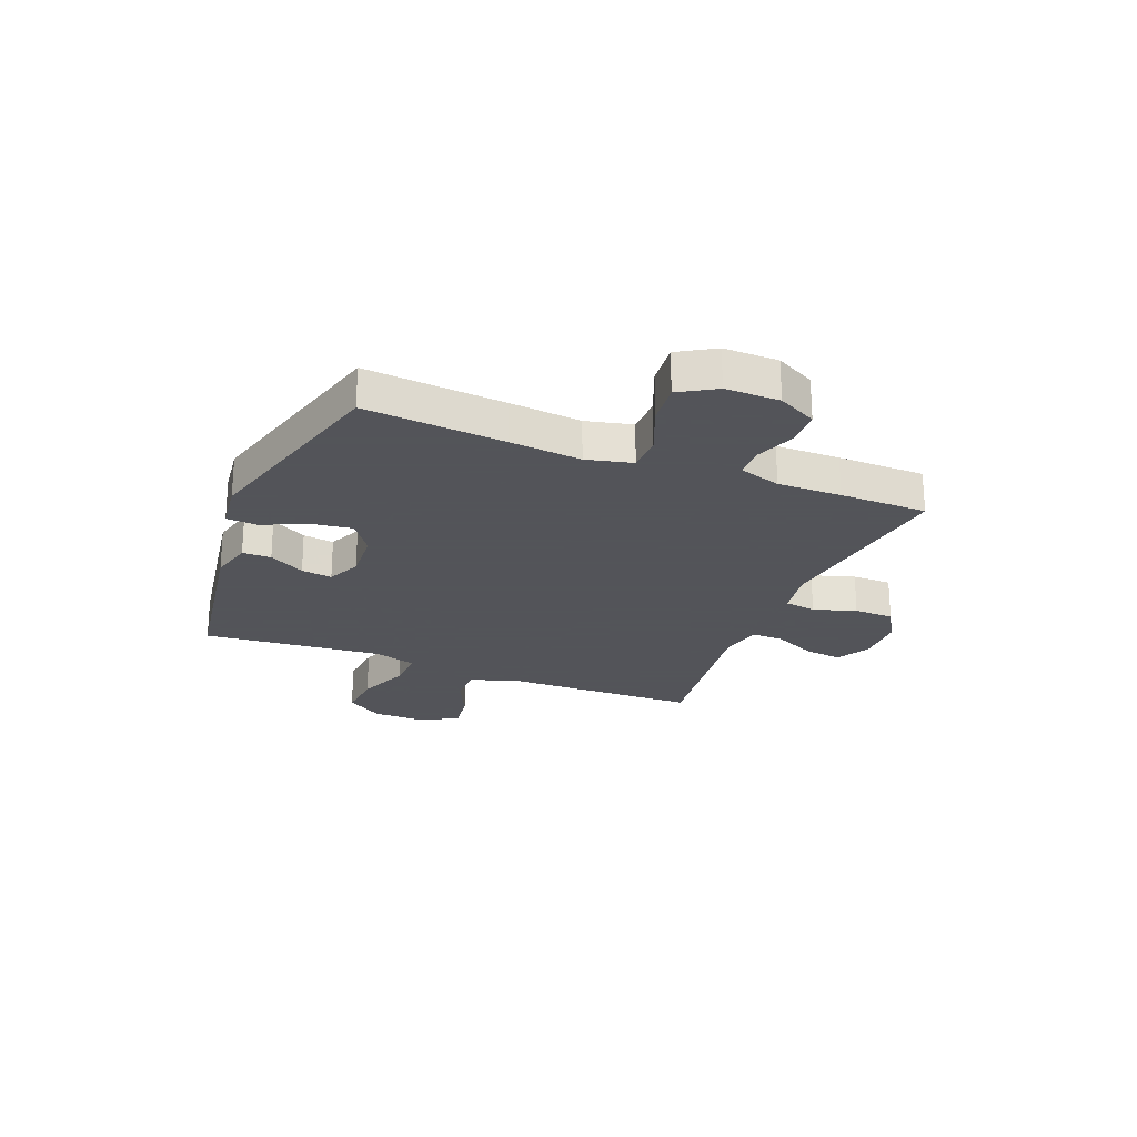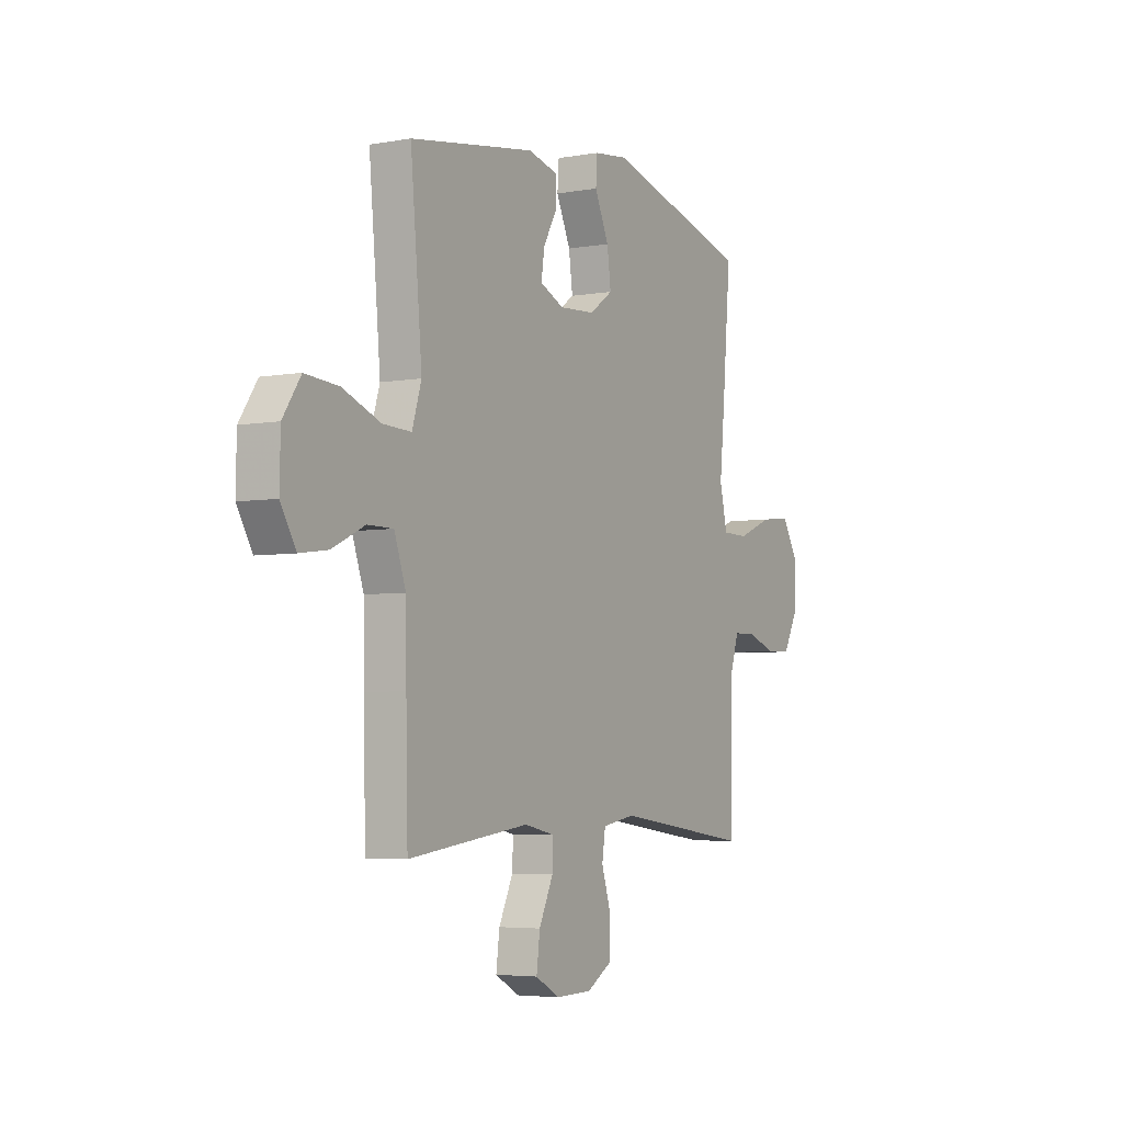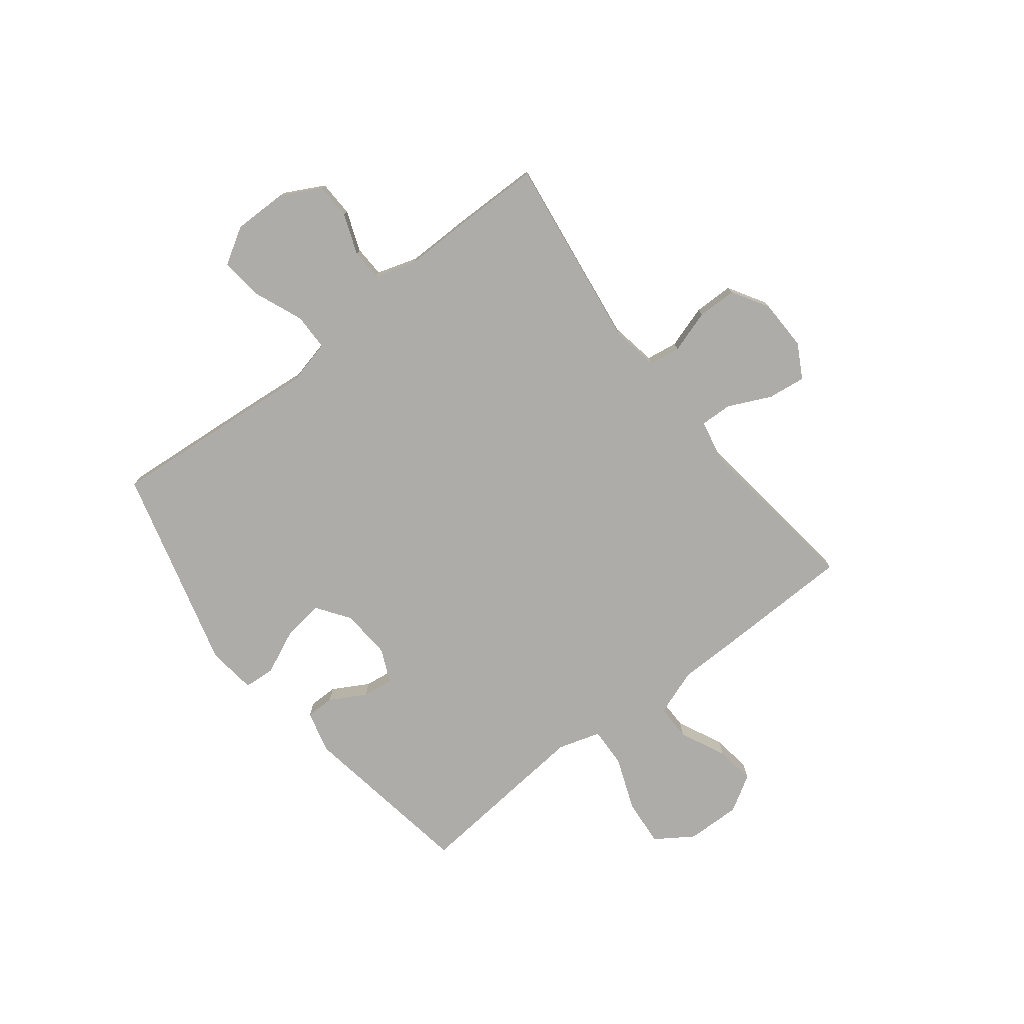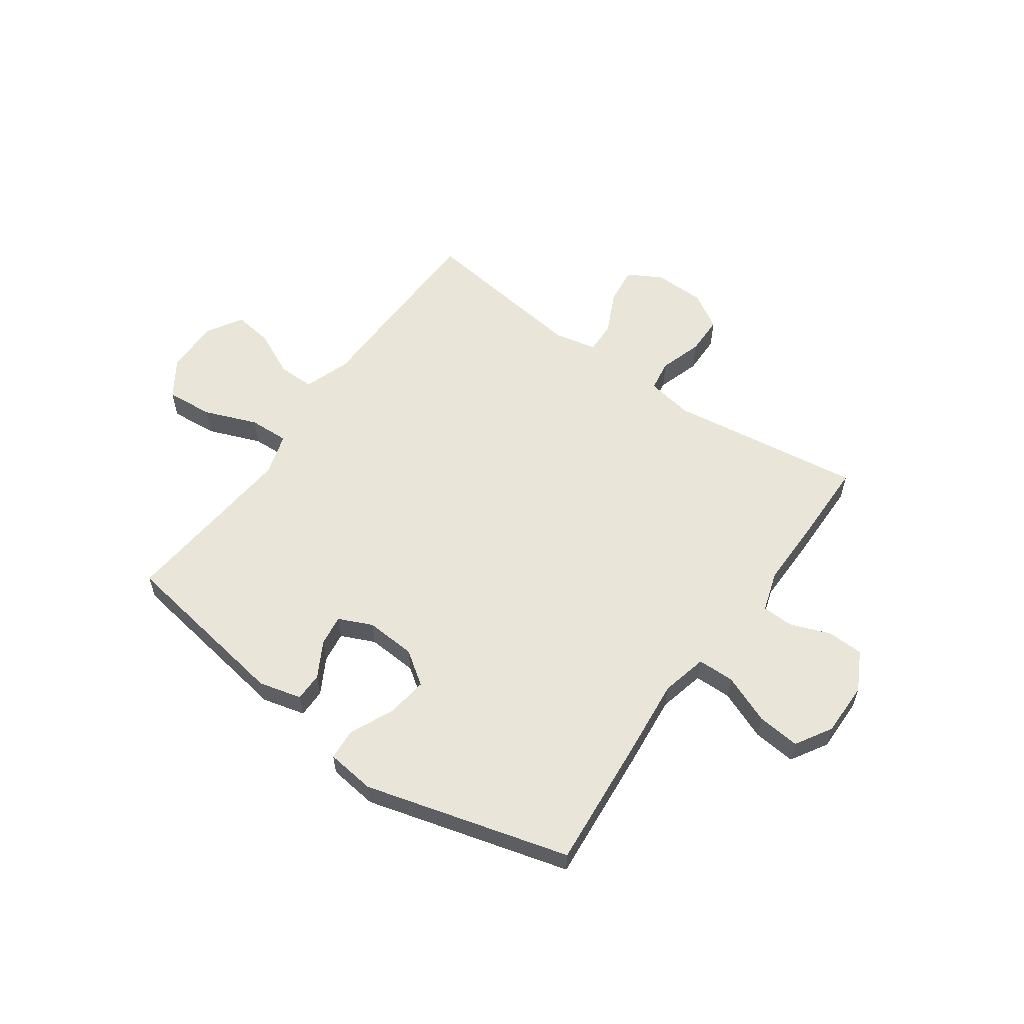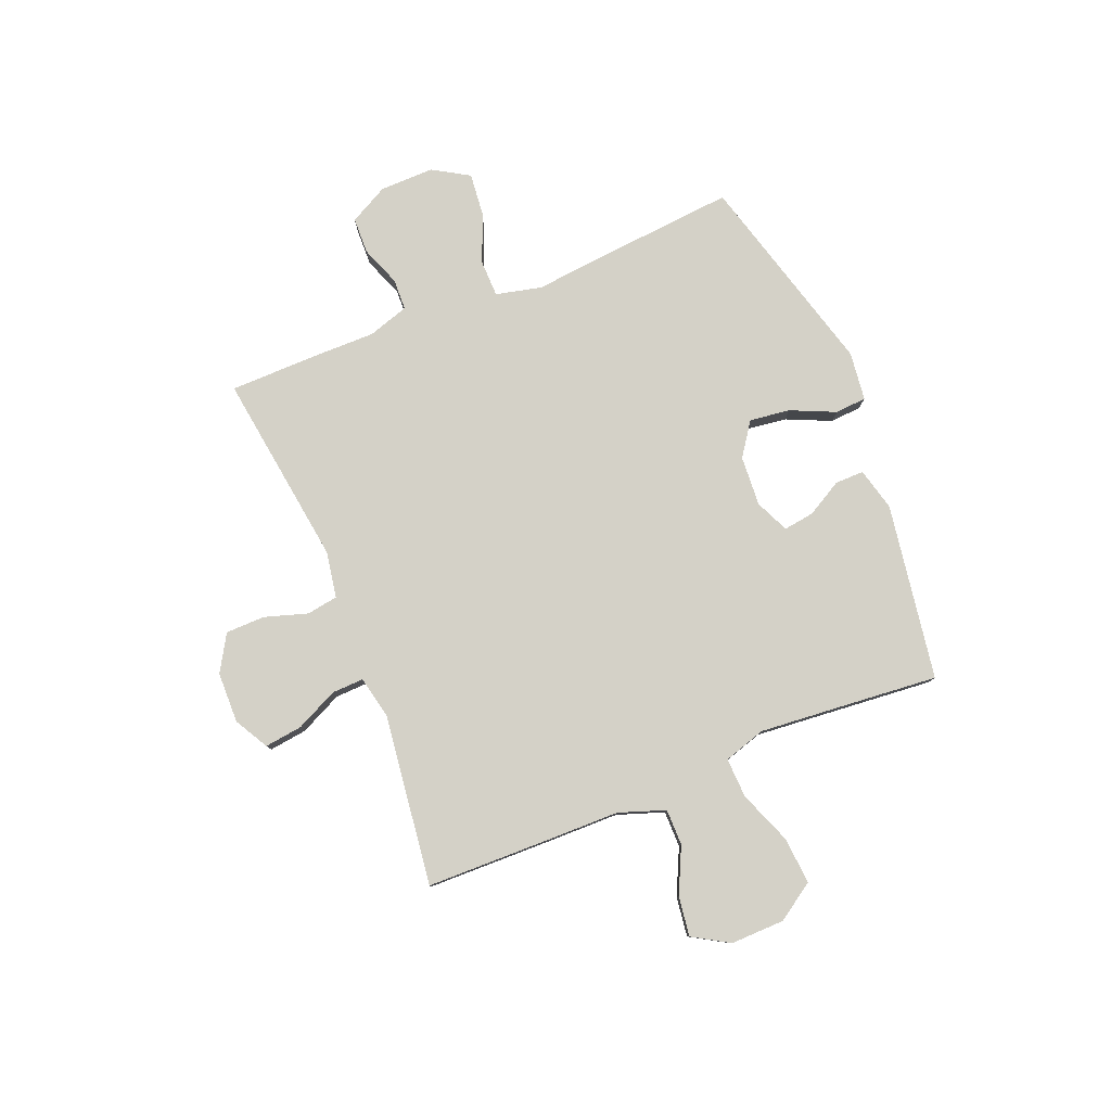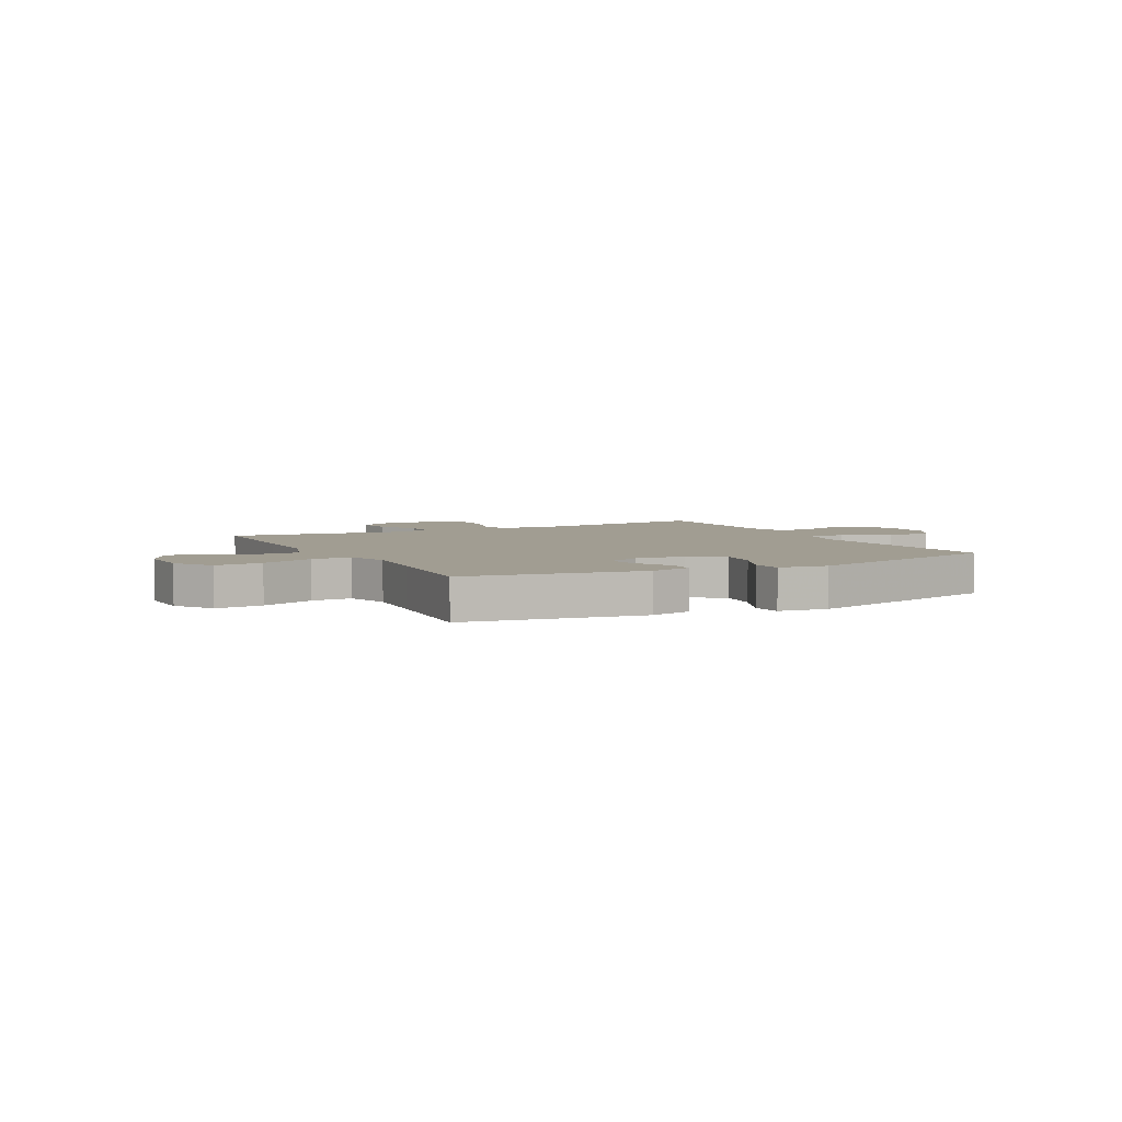
<metadata>
{"format":"obj","ext":"obj","renderer":"f3d","projection":"perspective","resolution":1024,"background":"white","views":[{"elev":-23.9,"azim":68.3,"up":"+Y"},{"elev":-4.6,"azim":-60.0,"up":"+Z"},{"elev":-76.7,"azim":128.0,"up":"+Y"},{"elev":58.1,"azim":35.4,"up":"+Y"},{"elev":79.8,"azim":-112.2,"up":"+Y"},{"elev":4.7,"azim":-27.5,"up":"+Y"}]}
</metadata>
<code>
v -0.5 0.07 -0.5
v -0.505 0.07 -0.271
v -0.507 0.07 -0.136
v -0.537 0.07 -0.05
v -0.604 0.07 -0.05
v -0.688 0.07 -0.09
v -0.761 0.07 -0.1
v -0.801 0.07 -0.033
v -0.799 0.07 0.067
v -0.753 0.07 0.136
v -0.666 0.07 0.129
v -0.568 0.07 0.091
v -0.494 0.07 0.088
v -0.47 0.07 0.166
v -0.481 0.07 0.291
v -0.5 0.07 0.5
v -0.174 0.07 0.552
v -0.095 0.07 0.532
v -0.095 0.07 0.479
v -0.132 0.07 0.413
v -0.14 0.07 0.356
v -0.078 0.07 0.328
v 0.015 0.07 0.334
v 0.076 0.07 0.377
v 0.066 0.07 0.452
v 0.029 0.07 0.534
v 0.033 0.07 0.592
v 0.123 0.07 0.603
v 0.5 0.07 0.5
v 0.478 0.07 0.243
v 0.465 0.07 0.111
v 0.485 0.07 0.026
v 0.553 0.07 0.025
v 0.644 0.07 0.062
v 0.723 0.07 0.07
v 0.763 0.07 0.003
v 0.762 0.07 -0.097
v 0.724 0.07 -0.169
v 0.657 0.07 -0.171
v 0.583 0.07 -0.143
v 0.525 0.07 -0.145
v 0.501 0.07 -0.221
v 0.502 0.07 -0.339
v 0.5 0.07 -0.5
v 0.142 0.07 -0.451
v 0.056 0.07 -0.466
v 0.047 0.07 -0.524
v 0.072 0.07 -0.603
v 0.071 0.07 -0.676
v 0.004 0.07 -0.716
v -0.09 0.07 -0.718
v -0.153 0.07 -0.683
v -0.144 0.07 -0.613
v -0.107 0.07 -0.535
v -0.105 0.07 -0.476
v -0.184 0.07 -0.459
v -0.5 0 -0.5
v -0.505 0 -0.271
v -0.507 0 -0.136
v -0.537 0 -0.05
v -0.604 0 -0.05
v -0.688 0 -0.09
v -0.761 0 -0.1
v -0.801 0 -0.033
v -0.799 0 0.067
v -0.753 0 0.136
v -0.666 0 0.129
v -0.568 0 0.091
v -0.494 0 0.088
v -0.47 0 0.166
v -0.481 0 0.291
v -0.5 0 0.5
v -0.174 0 0.552
v -0.095 0 0.532
v -0.095 0 0.479
v -0.132 0 0.413
v -0.14 0 0.356
v -0.078 0 0.328
v 0.015 0 0.334
v 0.076 0 0.377
v 0.066 0 0.452
v 0.029 0 0.534
v 0.033 0 0.592
v 0.123 0 0.603
v 0.5 0 0.5
v 0.478 0 0.243
v 0.465 0 0.111
v 0.485 0 0.026
v 0.553 0 0.025
v 0.644 0 0.062
v 0.723 0 0.07
v 0.763 0 0.003
v 0.762 0 -0.097
v 0.724 0 -0.169
v 0.657 0 -0.171
v 0.583 0 -0.143
v 0.525 0 -0.145
v 0.501 0 -0.221
v 0.502 0 -0.339
v 0.5 0 -0.5
v 0.142 0 -0.451
v 0.056 0 -0.466
v 0.047 0 -0.524
v 0.072 0 -0.603
v 0.071 0 -0.676
v 0.004 0 -0.716
v -0.09 0 -0.718
v -0.153 0 -0.683
v -0.144 0 -0.613
v -0.107 0 -0.535
v -0.105 0 -0.476
v -0.184 0 -0.459
f 52 53 54
f 51 52 54
f 50 51 54
f 49 50 54
f 48 49 54
f 47 48 54
f 46 47 54 55
f 45 46 55 56
f 42 43 44 45
f 41 42 45 56
f 38 39 40
f 37 38 40
f 36 37 40
f 35 36 40
f 34 35 40
f 33 34 40
f 32 33 40 41
f 1 2 3
f 56 1 3
f 41 56 3
f 32 41 3
f 31 32 3
f 29 30 31
f 28 29 31
f 27 28 31
f 26 27 31
f 25 26 31
f 18 19 20
f 17 18 20
f 16 17 20
f 15 16 20
f 14 15 20 21
f 13 14 21 22
f 10 11 12
f 9 10 12
f 8 9 12
f 7 8 12
f 6 7 12
f 5 6 12
f 4 5 12 13
f 13 22 23
f 4 13 23
f 3 4 23
f 24 25 31
f 3 23 24 31
f 110 109 108
f 110 108 107
f 110 107 106
f 110 106 105
f 110 105 104
f 110 104 103
f 111 110 103 102
f 112 111 102 101
f 101 100 99 98
f 112 101 98 97
f 96 95 94
f 96 94 93
f 96 93 92
f 96 92 91
f 96 91 90
f 96 90 89
f 97 96 89 88
f 59 58 57
f 59 57 112
f 59 112 97
f 59 97 88
f 59 88 87
f 87 86 85
f 87 85 84
f 87 84 83
f 87 83 82
f 87 82 81
f 76 75 74
f 76 74 73
f 76 73 72
f 76 72 71
f 77 76 71 70
f 78 77 70 69
f 68 67 66
f 68 66 65
f 68 65 64
f 68 64 63
f 68 63 62
f 68 62 61
f 69 68 61 60
f 79 78 69
f 79 69 60
f 79 60 59
f 87 81 80
f 87 80 79 59
f 1 57 58 2
f 2 58 59 3
f 3 59 60 4
f 4 60 61 5
f 5 61 62 6
f 6 62 63 7
f 7 63 64 8
f 8 64 65 9
f 9 65 66 10
f 10 66 67 11
f 11 67 68 12
f 12 68 69 13
f 13 69 70 14
f 14 70 71 15
f 15 71 72 16
f 16 72 73 17
f 17 73 74 18
f 18 74 75 19
f 19 75 76 20
f 20 76 77 21
f 21 77 78 22
f 22 78 79 23
f 23 79 80 24
f 24 80 81 25
f 25 81 82 26
f 26 82 83 27
f 27 83 84 28
f 28 84 85 29
f 29 85 86 30
f 30 86 87 31
f 31 87 88 32
f 32 88 89 33
f 33 89 90 34
f 34 90 91 35
f 35 91 92 36
f 36 92 93 37
f 37 93 94 38
f 38 94 95 39
f 39 95 96 40
f 40 96 97 41
f 41 97 98 42
f 42 98 99 43
f 43 99 100 44
f 44 100 101 45
f 45 101 102 46
f 46 102 103 47
f 47 103 104 48
f 48 104 105 49
f 49 105 106 50
f 50 106 107 51
f 51 107 108 52
f 52 108 109 53
f 53 109 110 54
f 54 110 111 55
f 55 111 112 56
f 56 112 57 1

</code>
